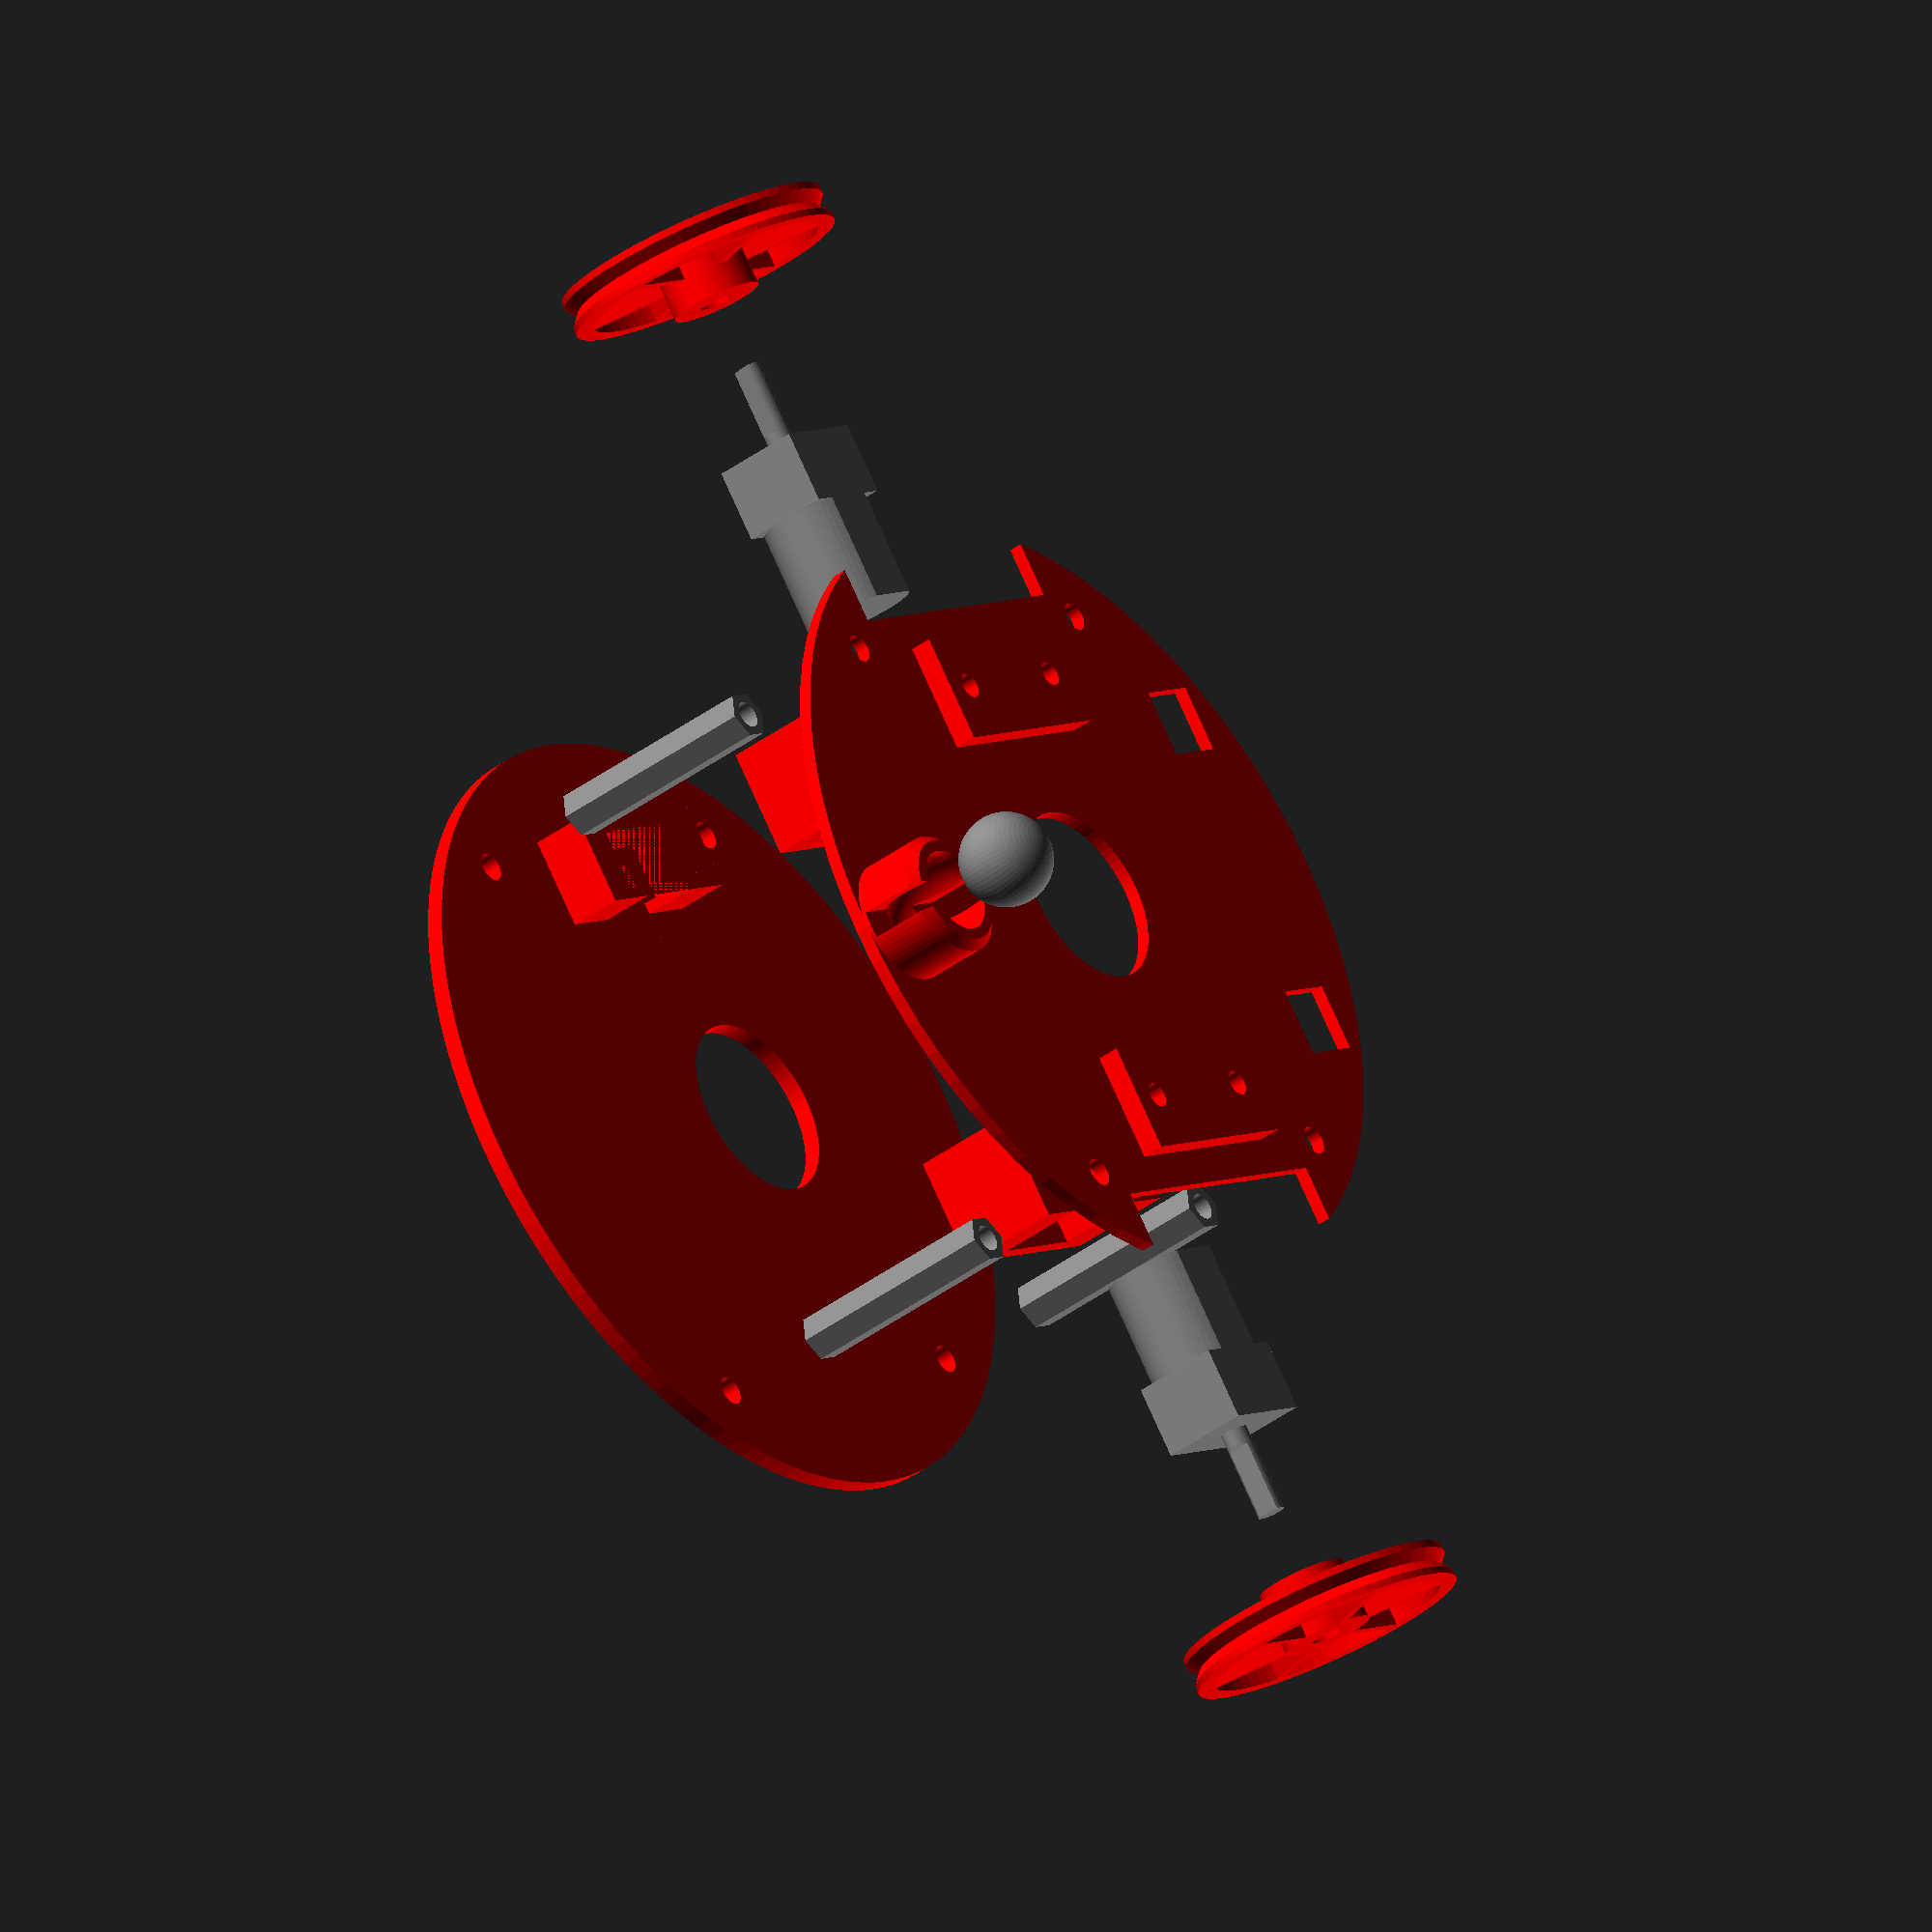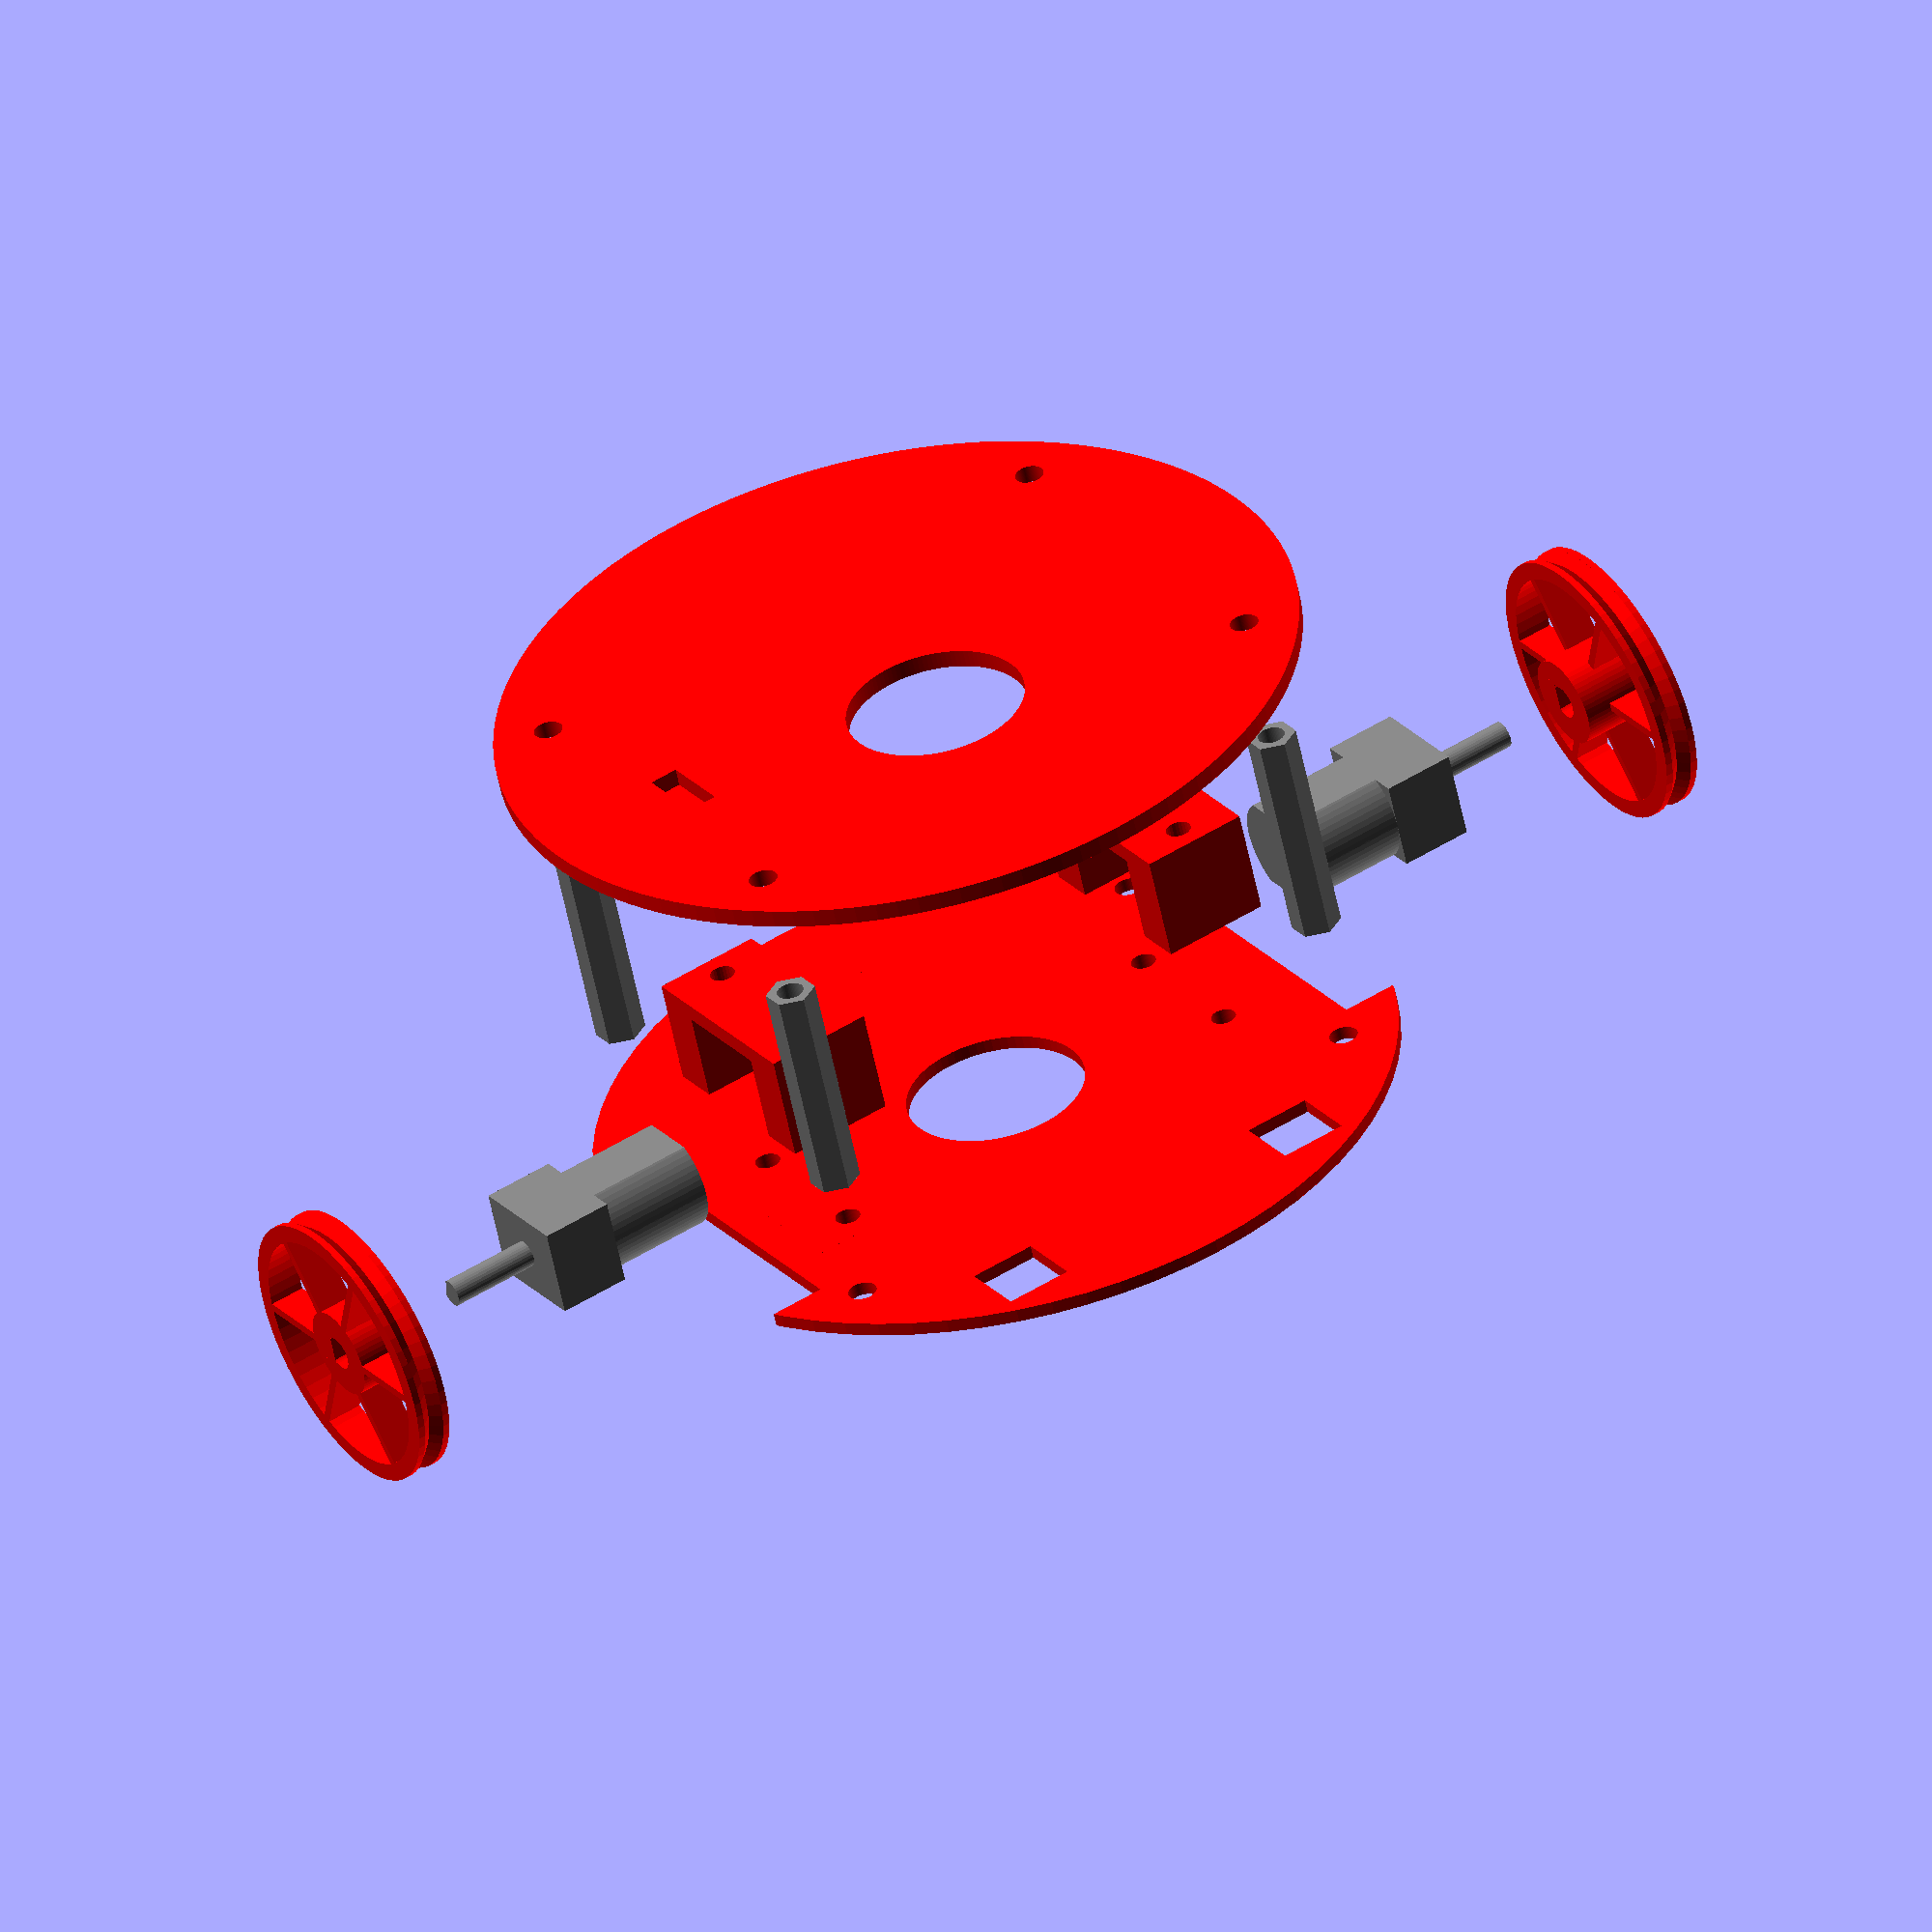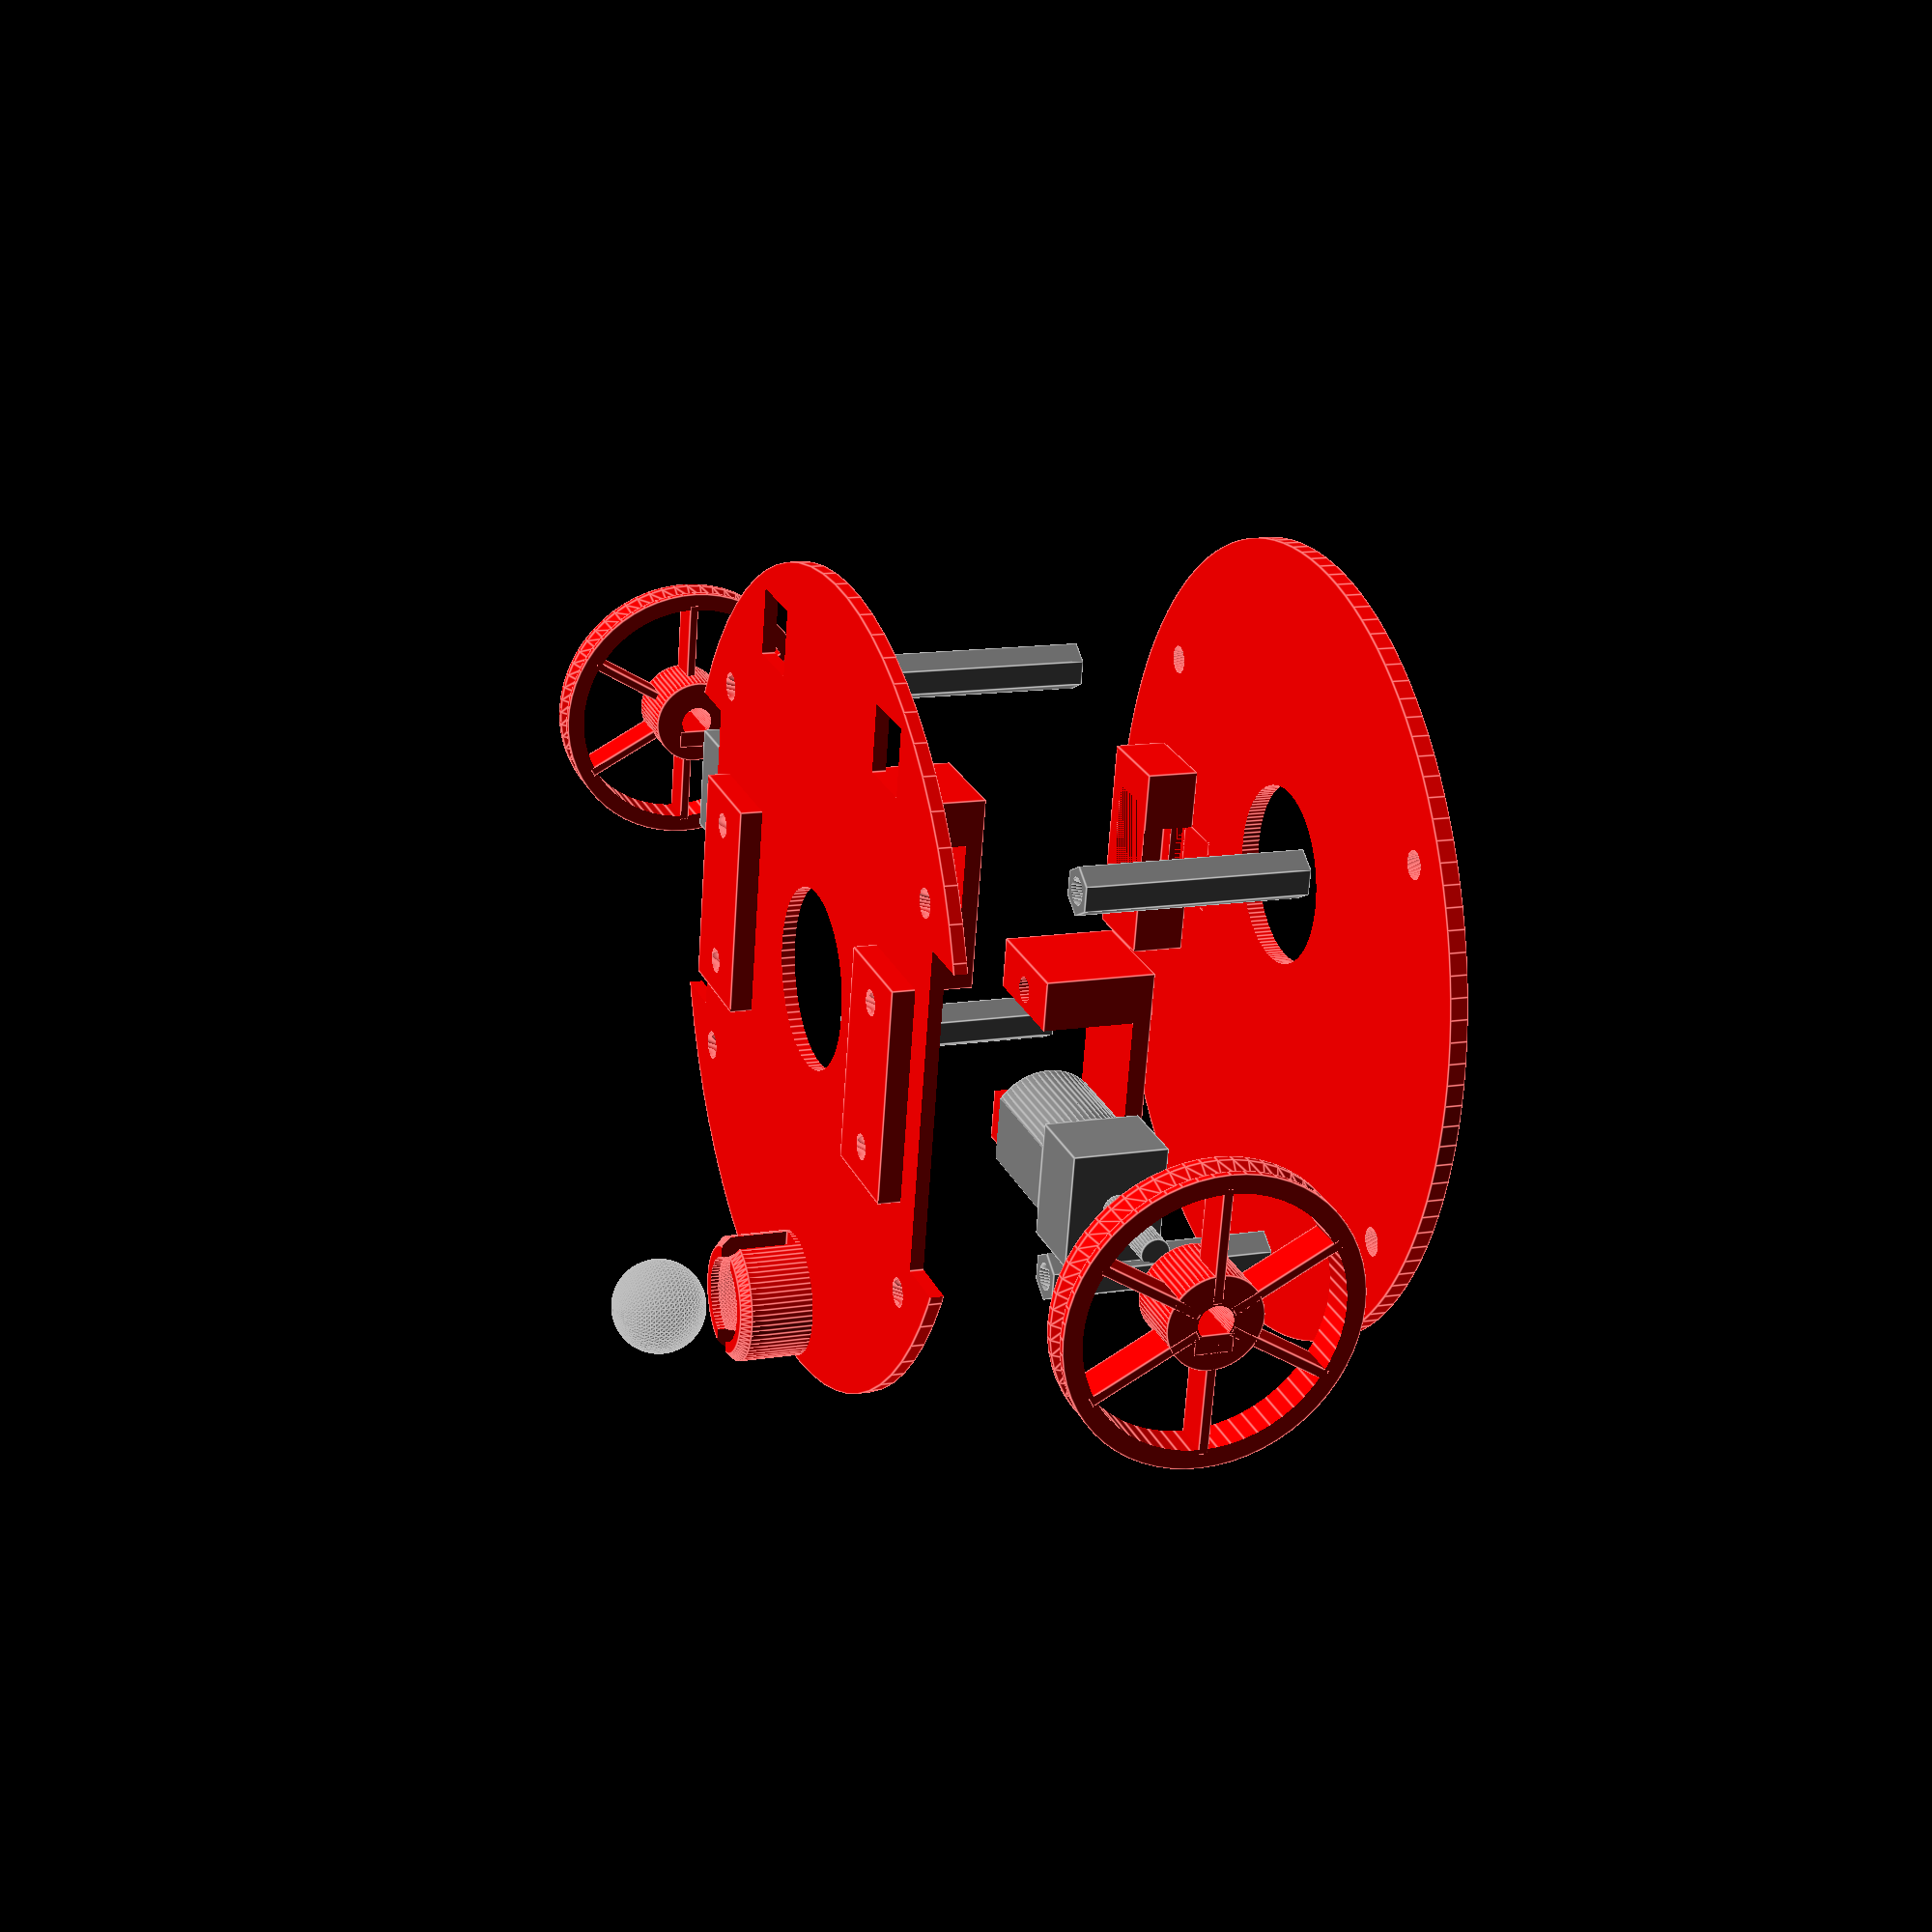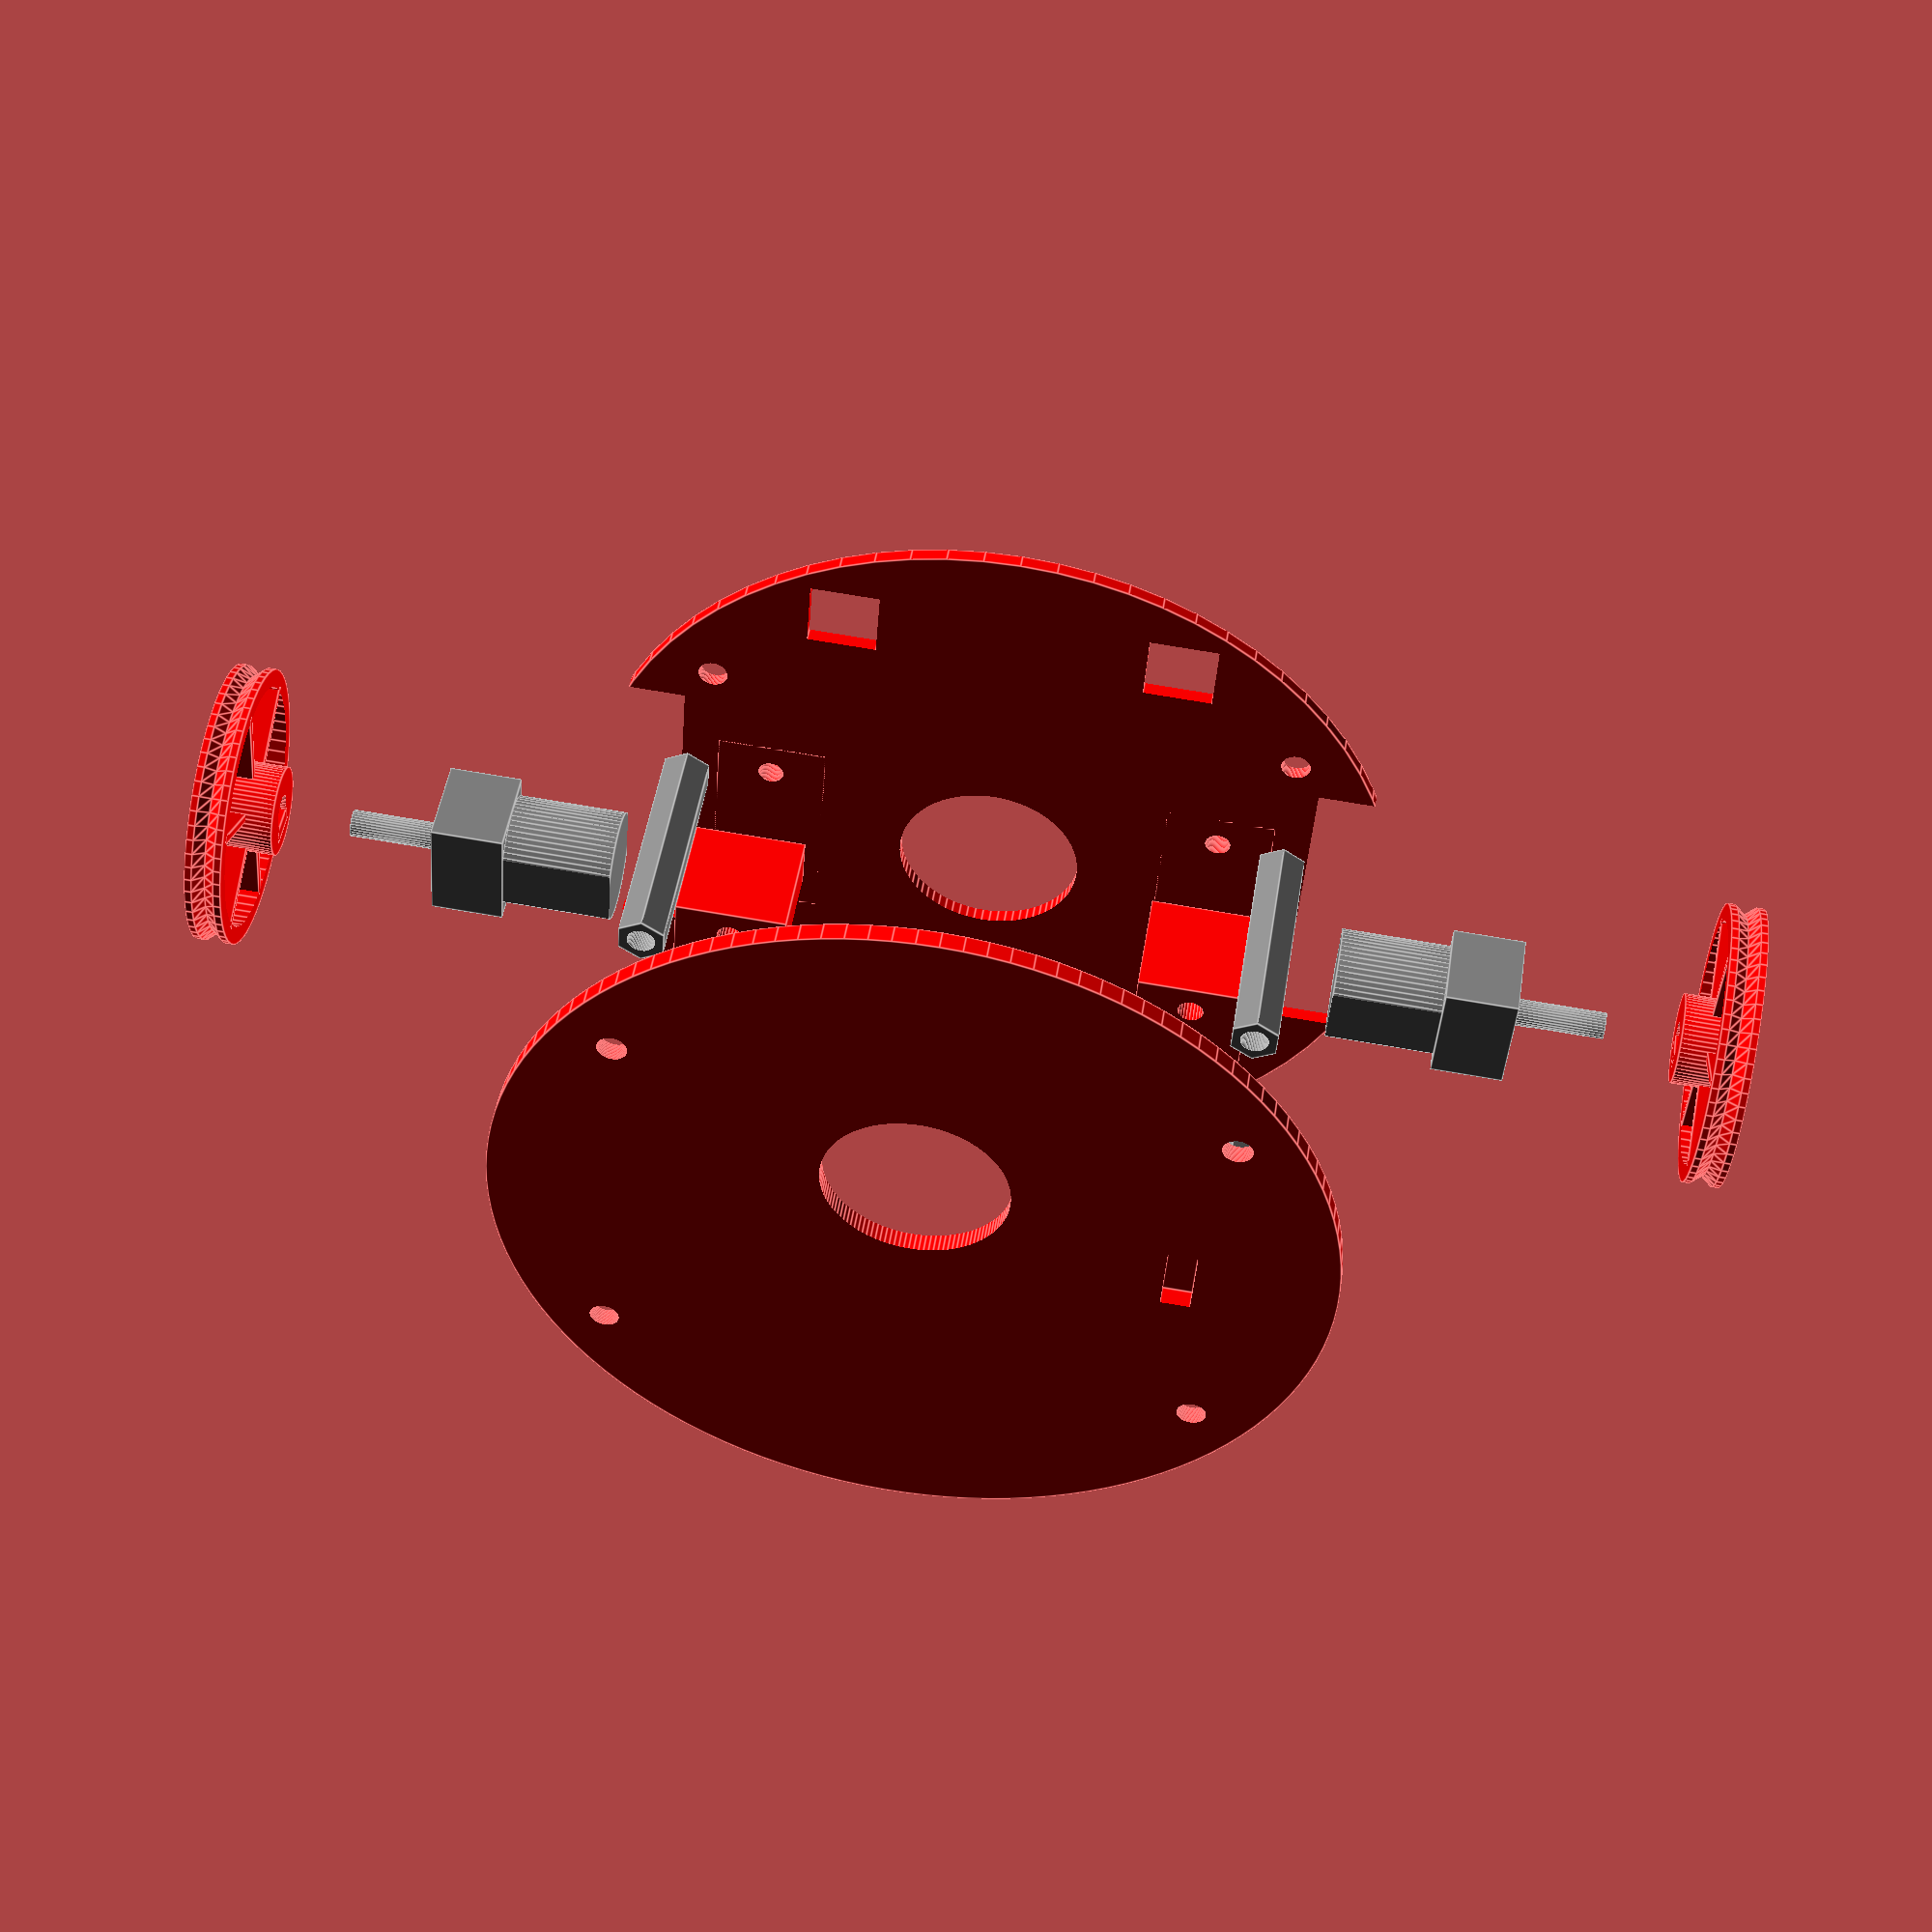
<openscad>
color("red")
{
rotate([180,0,90])base_inf();
translate([0,0,55])rotate([0,180,90])
base_sup();
translate([0,85,10])rotate([90,0,0])
rueda();
translate([0,-85,10])rotate([-90,0,0])
rueda();
translate([0,25,25])rotate([0,180,0])
soporte();
translate([0,-25,25])rotate([0,180,0])
soporte();
}

color("grey"){
translate([22,32,15])pilar();
translate([-22,32,15])pilar();
translate([-22,-32,15])pilar();
translate([22,-32,15])pilar();
translate([38,0,-17])sphere(d=10.5,$fn=60);
translate([0,-40,10])rotate([90,0,0])motor();
translate([0,40,10])rotate([-90,0,0])motor();
}


module base_inf(){
    
$fn=72;
gap=0.2;
    
difference(){
union(){
cylinder(d=90,h=1.5);
translate([0,38,0])cylinder(d=14,h=8.5);
translate([0,38,8.5])cylinder(r1=7, r2=6, h=1);
translate([-31,-12,0])cube(size=[12,24,4]);
translate([19,-12,0])cube(size=[12,24,4]);
}

translate([35,-18,-1])cube(size=[36,36,14]);
translate([-71,-18,-1])cube(size=[36,36,14]);

translate([0,0,-1])cylinder(d=20,h=4);

translate([25,8+gap,-1])cylinder(d=2.8,h=15);
translate([25,-8-gap,-1])cylinder(d=2.8,h=15);
translate([-25,8+gap,-1])cylinder(d=2.8,h=15);
translate([-25,-8-gap,-1])cylinder(d=2.8,h=15);

translate([32,22,-1])cylinder(d=3.2,h=15);
translate([32,-22,-1])cylinder(d=3.2,h=15);
translate([-32,22,-1])cylinder(d=3.2,h=15);
translate([-32,-22,-1])cylinder(d=3.2,h=15);

translate([-22,-37,-1])cube(size=[7.5,7.5,4]);
translate([14.5,-37,-1])cube(size=[7.5,7.5,4]);

translate([0,38,5.5])cylinder(d=9.5,h=25);
translate([0,38,6.4])sphere(d=10.5);
translate([0,38,10])cube(size=[3,15,16],center=true);

}
}

module base_sup(){
    
$fn=120;

difference(){

union(){
cylinder(d=90,h=2);
translate([-34,-11,2])
cube(size=[10,22,6]);   
}

translate([0,8,-1])cylinder(d=20,h=4);

translate([32,22,-1])cylinder(d=3.2,h=15);
translate([32,-22,-1])cylinder(d=3.2,h=15);
translate([-32,22,-1])cylinder(d=3.2,h=15);
translate([-32,-22,-1])cylinder(d=3.2,h=15);

//translate([0,-10,0])

translate([-32,-6.9,2])
cube(size=[6.8,13.8,6]); 

translate([-26,-4.25,2])
cube(size=[7,8.5,6]); 

translate([-29.95,-4,-1])
cube(size=[3.2,8,3]);

}
}

module pilar(){

difference(){
    cylinder(d=5.5,h=25,$fn=6);
    translate([0,0,-1])cylinder(d=3,h=27,$fn=60);
}
}

module rueda(){
$fn=60;
d_eje=3.7;
r_ext=15.5;

union(){
difference() {
union(){
cylinder(h=.8,r1=r_ext,r2=r_ext);
translate([0,0,.8])
cylinder(h=1.2,r1=r_ext,r2=r_ext-1);
translate([0,0,2])
cylinder(h=1.2,r1=r_ext-1,r2=r_ext);
translate([0,0,3.2])
cylinder(h=.8,r1=r_ext,r2=r_ext);
}
translate([0,0,-1])cylinder(h=6,r=r_ext-2);
}        
difference(){
cylinder(h=7,d=10);
translate([0,0,-1])cylinder(h=9,d=d_eje);
}
translate([1.20,-2,0])cube(size=[2,4,7]);
for(i=[0:60:300]){
rotate([0,0,i])translate([2,-0.5,0])cube([12,1,4]);
}
}
}

module motor(){
    
intersection(){
cylinder(d=12,h=12,$fn=60);
cube([12,10,24],center=true);
}
translate([0,0,16])cube([12,10,8],center=true);

translate([0,0,20])rotate([0,0,-15])
difference(){
    cylinder(d=3,h=10,$fn=30);
    translate([6,0,7])
    cube([10,10,10],center=true);
}
    
}

module soporte(){
    $fn=24;
gap=0.2; // parámetro de ajuste según impresora

difference(){
translate([-11.5,-6,0])
    cube(size=[23,12,12]);

translate([-6-gap/2,-7,2])
    cube(size=[12+gap,14,12]);
translate([8+gap,0,-1])cylinder(d=2.8,h=15);
translate([-8-gap,0,-1])cylinder(d=2.8,h=15);
}
}

</openscad>
<views>
elev=40.7 azim=37.5 roll=132.3 proj=o view=solid
elev=236.8 azim=57.0 roll=168.6 proj=o view=solid
elev=347.3 azim=78.9 roll=249.3 proj=p view=edges
elev=132.5 azim=274.2 roll=171.3 proj=p view=edges
</views>
